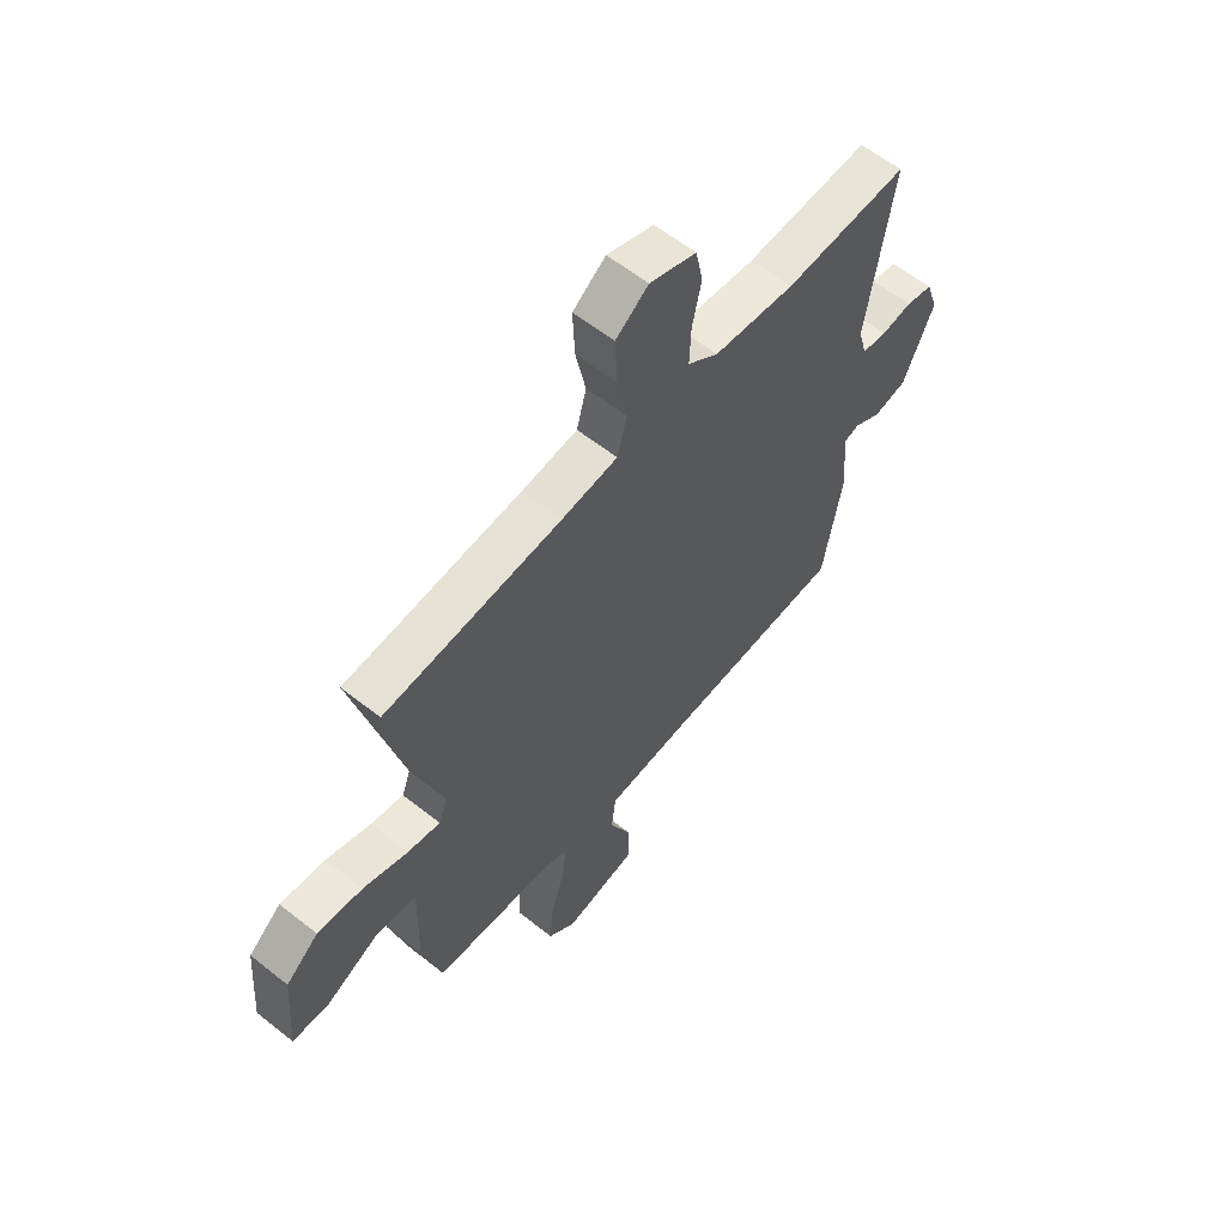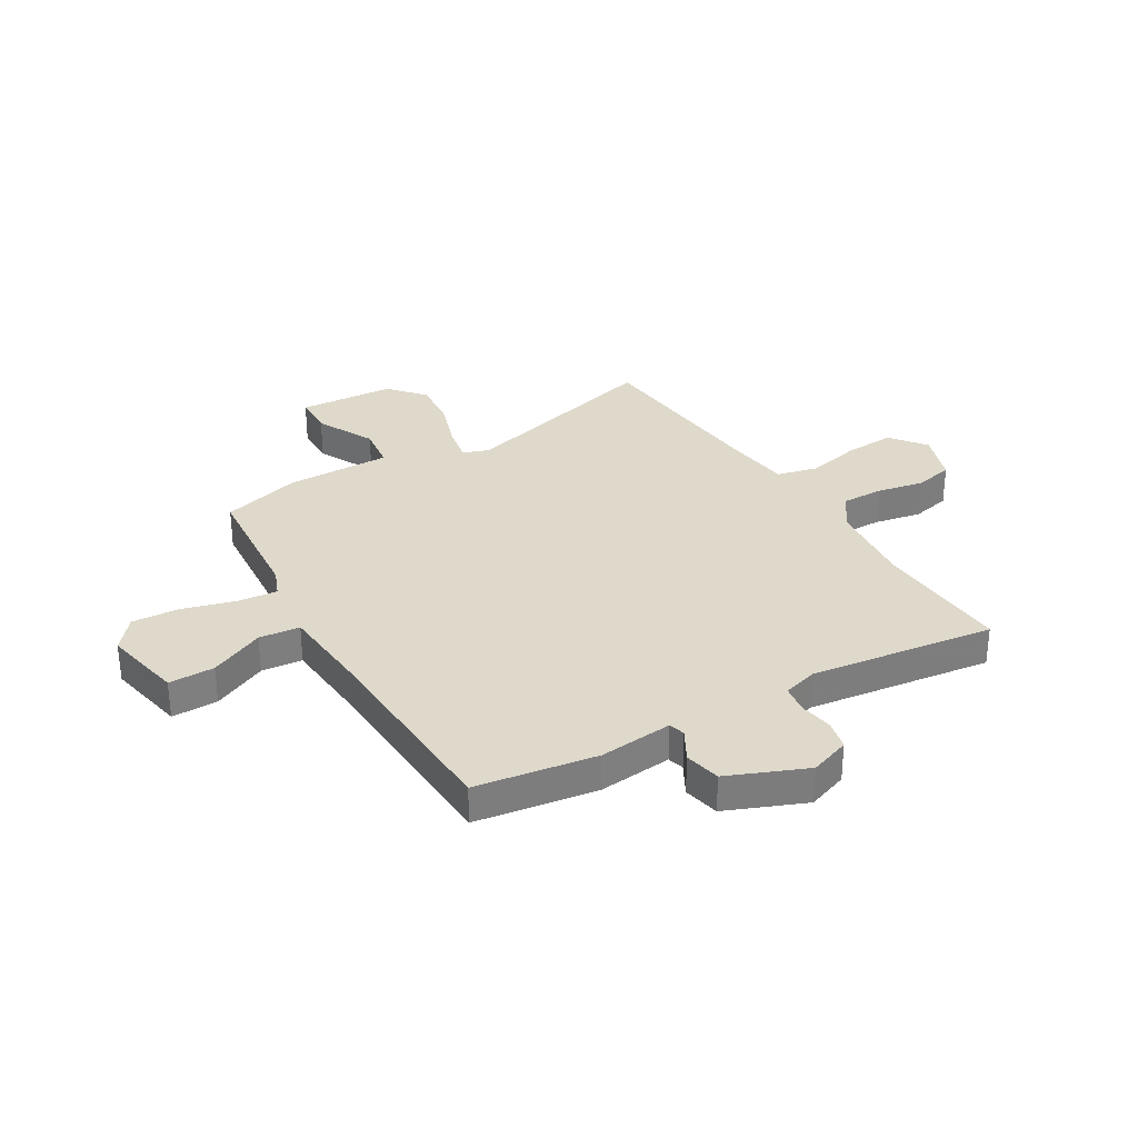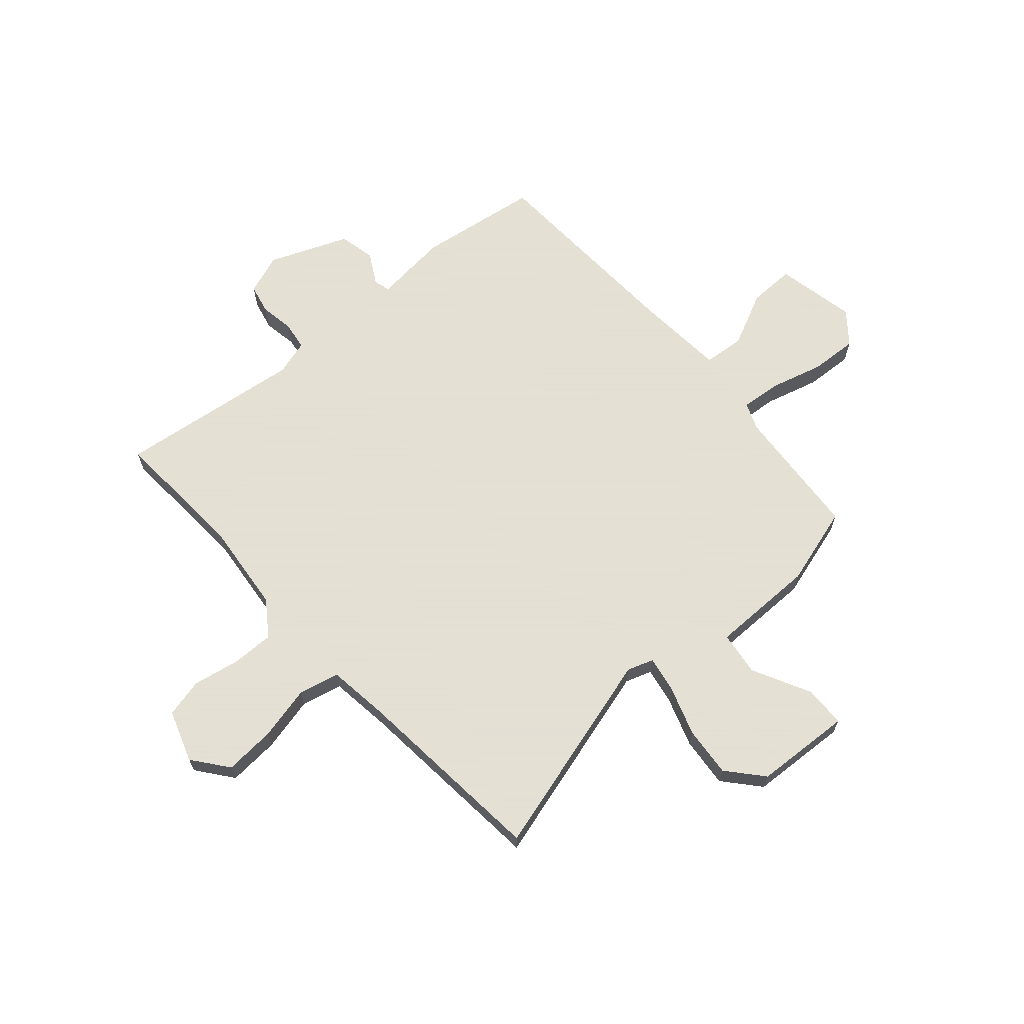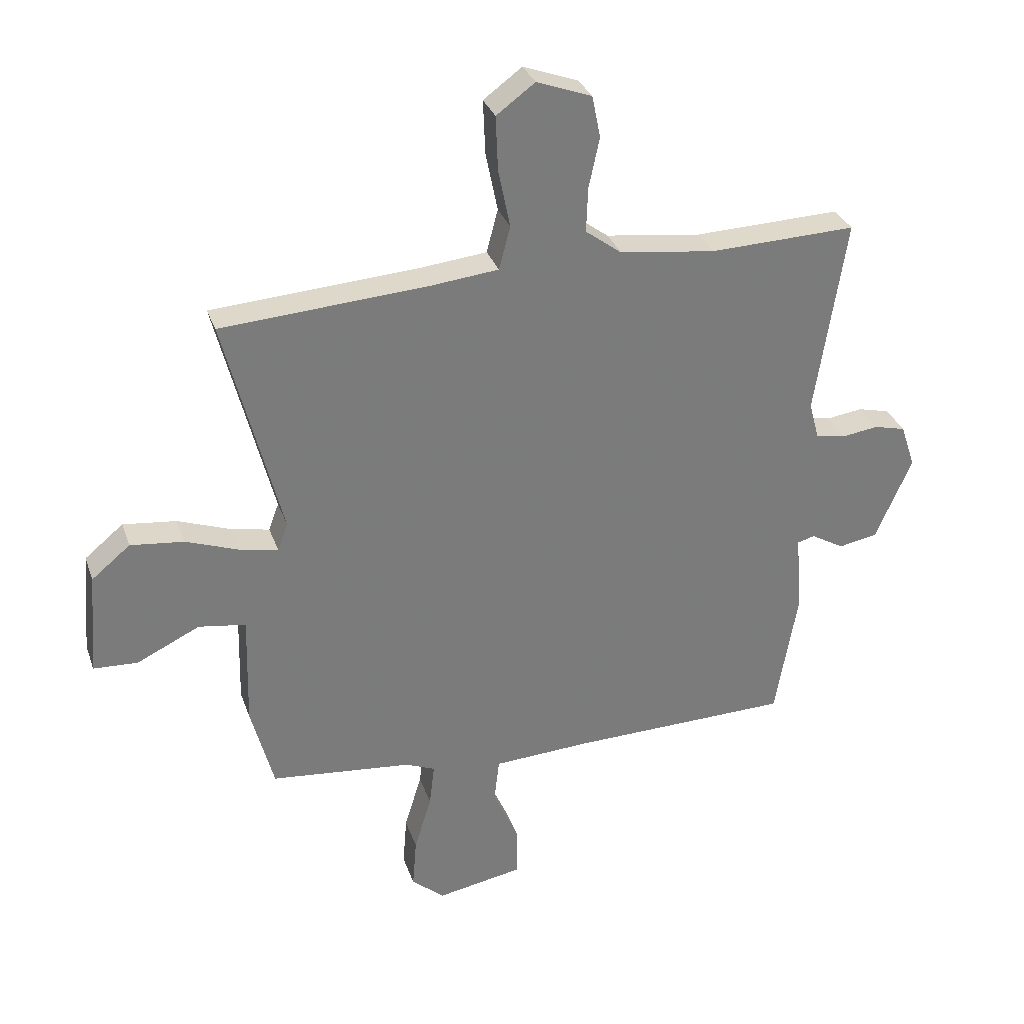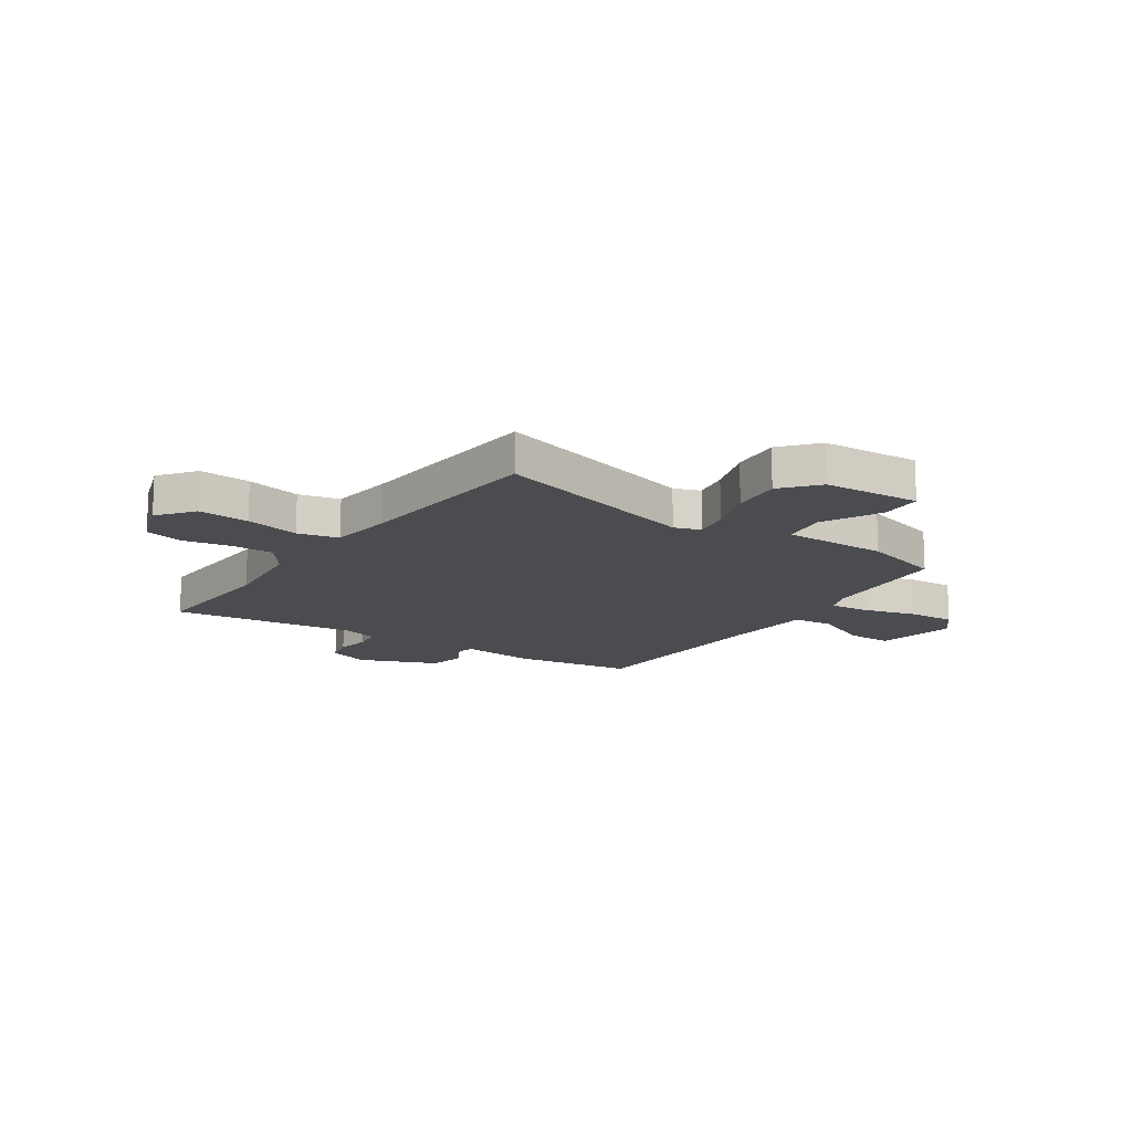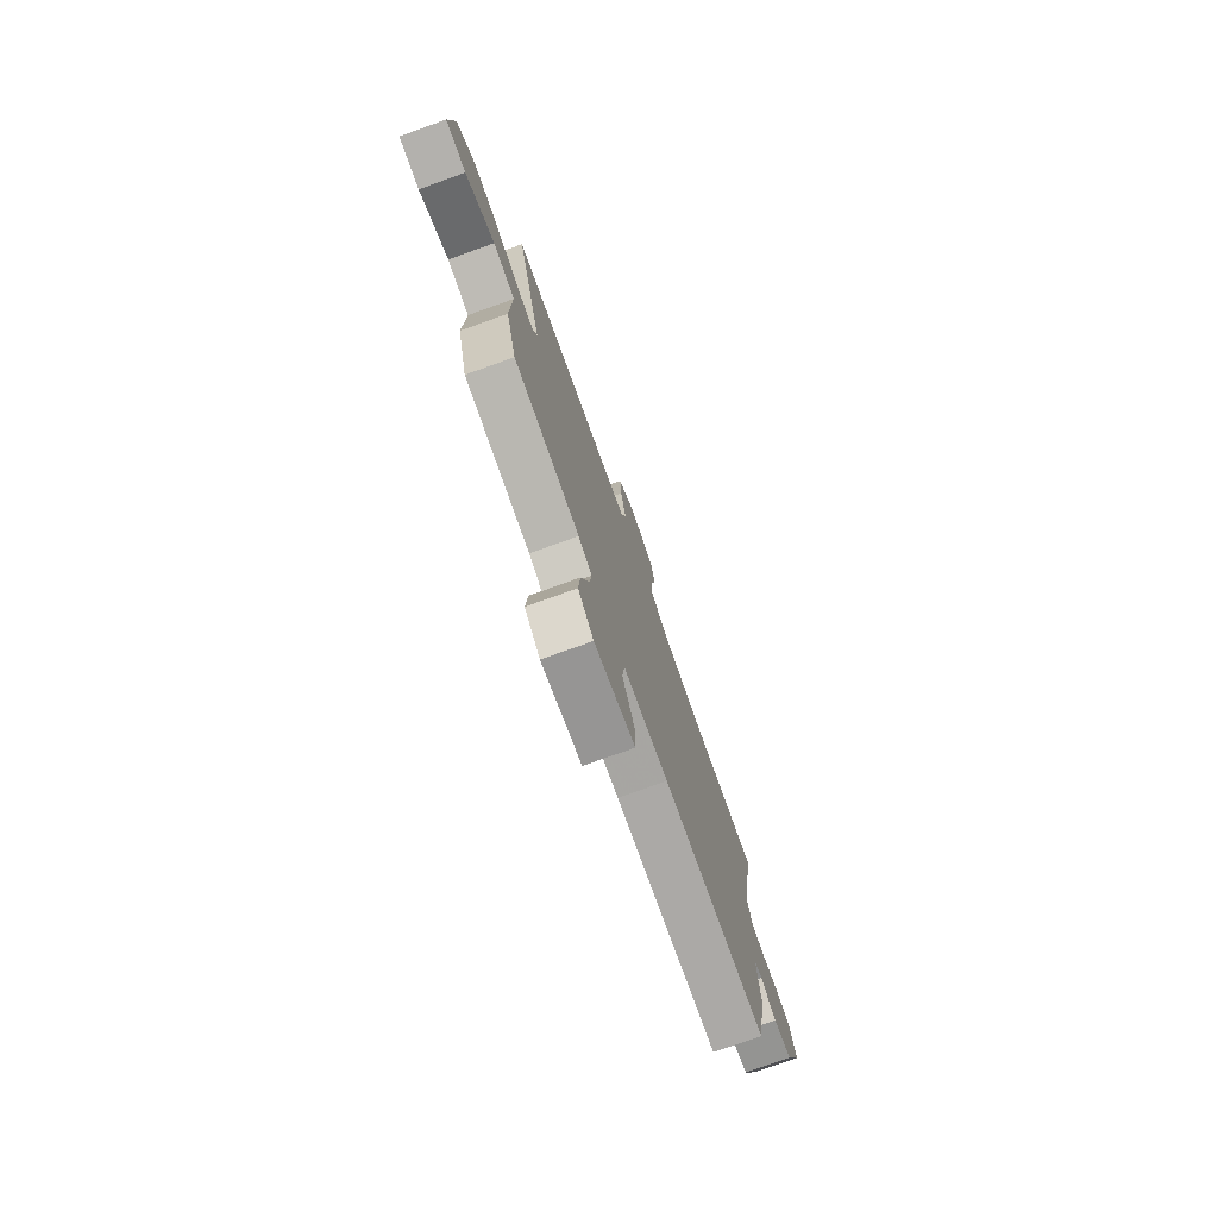
<metadata>
{"format":"obj","ext":"obj","renderer":"f3d","projection":"perspective","resolution":1024,"background":"white","views":[{"elev":60.1,"azim":129.1,"up":"+Z"},{"elev":31.7,"azim":-122.0,"up":"+Y"},{"elev":66.2,"azim":47.2,"up":"+Y"},{"elev":31.7,"azim":162.4,"up":"+Z"},{"elev":-15.0,"azim":54.6,"up":"+Y"},{"elev":-76.7,"azim":109.7,"up":"+Z"}]}
</metadata>
<code>
v 0.555 0.07 0.48
v 0.455 0.07 0.086
v 0.473 0.07 0.037
v 0.541 0.07 0.051
v 0.634 0.07 0.085
v 0.728 0.07 0.096
v 0.796 0.07 0.04
v 0.811 0.07 -0.142
v 0.733 0.07 -0.146
v 0.622 0.07 -0.093
v 0.539 0.07 -0.106
v 0.544 0.07 -0.304
v 0.504 0.07 -0.455
v 0.254 0.07 -0.481
v 0.202 0.07 -0.503
v 0.211 0.07 -0.578
v 0.241 0.07 -0.677
v 0.248 0.07 -0.766
v 0.19 0.07 -0.816
v 0.038 0.07 -0.789
v 0.037 0.07 -0.702
v 0.083 0.07 -0.598
v 0.074 0.07 -0.521
v -0.096 0.07 -0.512
v -0.487 0.07 -0.504
v -0.526 0.07 -0.277
v -0.515 0.07 -0.137
v -0.546 0.07 -0.129
v -0.604 0.07 -0.163
v -0.673 0.07 -0.15
v -0.737 0.07 -0.003
v -0.711 0.07 0.074
v -0.655 0.07 0.088
v -0.591 0.07 0.079
v -0.538 0.07 0.088
v -0.52 0.07 0.155
v -0.573 0.07 0.502
v -0.315 0.07 0.494
v -0.146 0.07 0.516
v -0.082 0.07 0.564
v -0.085 0.07 0.643
v -0.104 0.07 0.731
v -0.089 0.07 0.805
v 0.008 0.07 0.841
v 0.076 0.07 0.791
v 0.072 0.07 0.695
v 0.051 0.07 0.592
v 0.071 0.07 0.516
v 0.188 0.07 0.504
v 0.555 0 0.48
v 0.455 0 0.086
v 0.473 0 0.037
v 0.541 0 0.051
v 0.634 0 0.085
v 0.728 0 0.096
v 0.796 0 0.04
v 0.811 0 -0.142
v 0.733 0 -0.146
v 0.622 0 -0.093
v 0.539 0 -0.106
v 0.544 0 -0.304
v 0.504 0 -0.455
v 0.254 0 -0.481
v 0.202 0 -0.503
v 0.211 0 -0.578
v 0.241 0 -0.677
v 0.248 0 -0.766
v 0.19 0 -0.816
v 0.038 0 -0.789
v 0.037 0 -0.702
v 0.083 0 -0.598
v 0.074 0 -0.521
v -0.096 0 -0.512
v -0.487 0 -0.504
v -0.526 0 -0.277
v -0.515 0 -0.137
v -0.546 0 -0.129
v -0.604 0 -0.163
v -0.673 0 -0.15
v -0.737 0 -0.003
v -0.711 0 0.074
v -0.655 0 0.088
v -0.591 0 0.079
v -0.538 0 0.088
v -0.52 0 0.155
v -0.573 0 0.502
v -0.315 0 0.494
v -0.146 0 0.516
v -0.082 0 0.564
v -0.085 0 0.643
v -0.104 0 0.731
v -0.089 0 0.805
v 0.008 0 0.841
v 0.076 0 0.791
v 0.072 0 0.695
v 0.051 0 0.592
v 0.071 0 0.516
v 0.188 0 0.504
f 44 45 46 47
f 42 43 44 47
f 41 42 47 48
f 40 41 48
f 39 40 48
f 38 39 48 49
f 36 37 38
f 35 36 38 49
f 31 32 33 34
f 31 34 35
f 28 29 30 31
f 27 28 31 35
f 24 25 26 27
f 23 24 27 35
f 19 20 21 22
f 19 22 23
f 16 17 18 19
f 15 16 19 23
f 14 15 23 35
f 11 12 13 14
f 7 8 9 10
f 7 10 11
f 4 5 6 7
f 3 4 7 11
f 35 49 1 2
f 3 11 14 35
f 2 3 35
f 96 95 94 93
f 96 93 92 91
f 97 96 91 90
f 97 90 89
f 97 89 88
f 98 97 88 87
f 87 86 85
f 98 87 85 84
f 83 82 81 80
f 84 83 80
f 80 79 78 77
f 84 80 77 76
f 76 75 74 73
f 84 76 73 72
f 71 70 69 68
f 72 71 68
f 68 67 66 65
f 72 68 65 64
f 84 72 64 63
f 63 62 61 60
f 59 58 57 56
f 60 59 56
f 56 55 54 53
f 60 56 53 52
f 51 50 98 84
f 84 63 60 52
f 84 52 51
f 1 50 51 2
f 2 51 52 3
f 3 52 53 4
f 4 53 54 5
f 5 54 55 6
f 6 55 56 7
f 7 56 57 8
f 8 57 58 9
f 9 58 59 10
f 10 59 60 11
f 11 60 61 12
f 12 61 62 13
f 13 62 63 14
f 14 63 64 15
f 15 64 65 16
f 16 65 66 17
f 17 66 67 18
f 18 67 68 19
f 19 68 69 20
f 20 69 70 21
f 21 70 71 22
f 22 71 72 23
f 23 72 73 24
f 24 73 74 25
f 25 74 75 26
f 26 75 76 27
f 27 76 77 28
f 28 77 78 29
f 29 78 79 30
f 30 79 80 31
f 31 80 81 32
f 32 81 82 33
f 33 82 83 34
f 34 83 84 35
f 35 84 85 36
f 36 85 86 37
f 37 86 87 38
f 38 87 88 39
f 39 88 89 40
f 40 89 90 41
f 41 90 91 42
f 42 91 92 43
f 43 92 93 44
f 44 93 94 45
f 45 94 95 46
f 46 95 96 47
f 47 96 97 48
f 48 97 98 49
f 49 98 50 1

</code>
